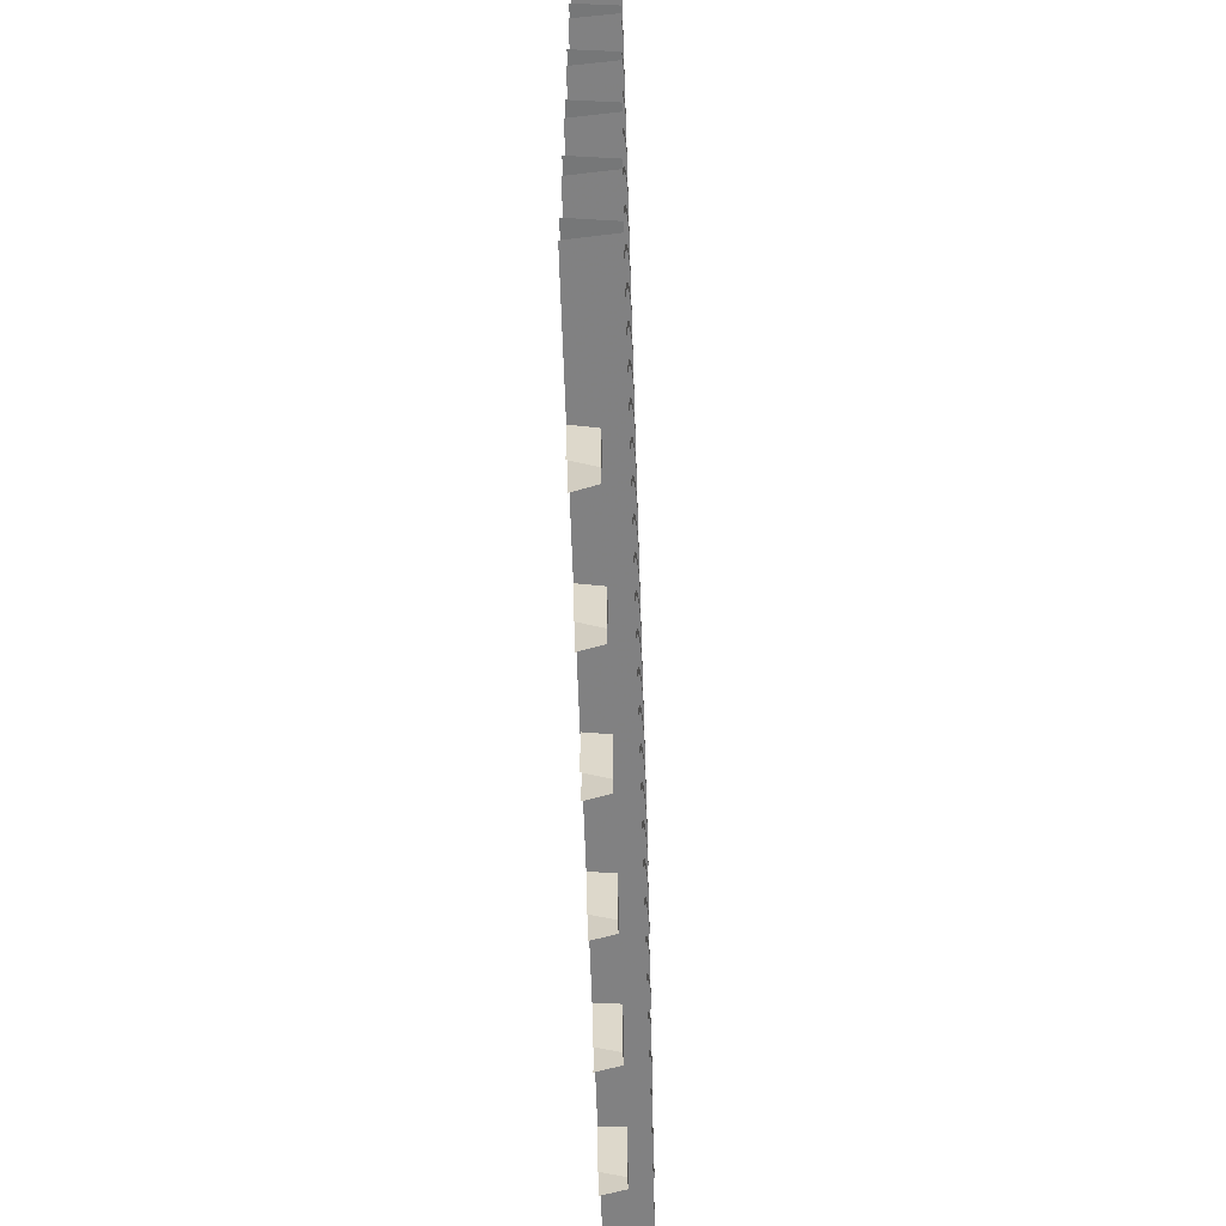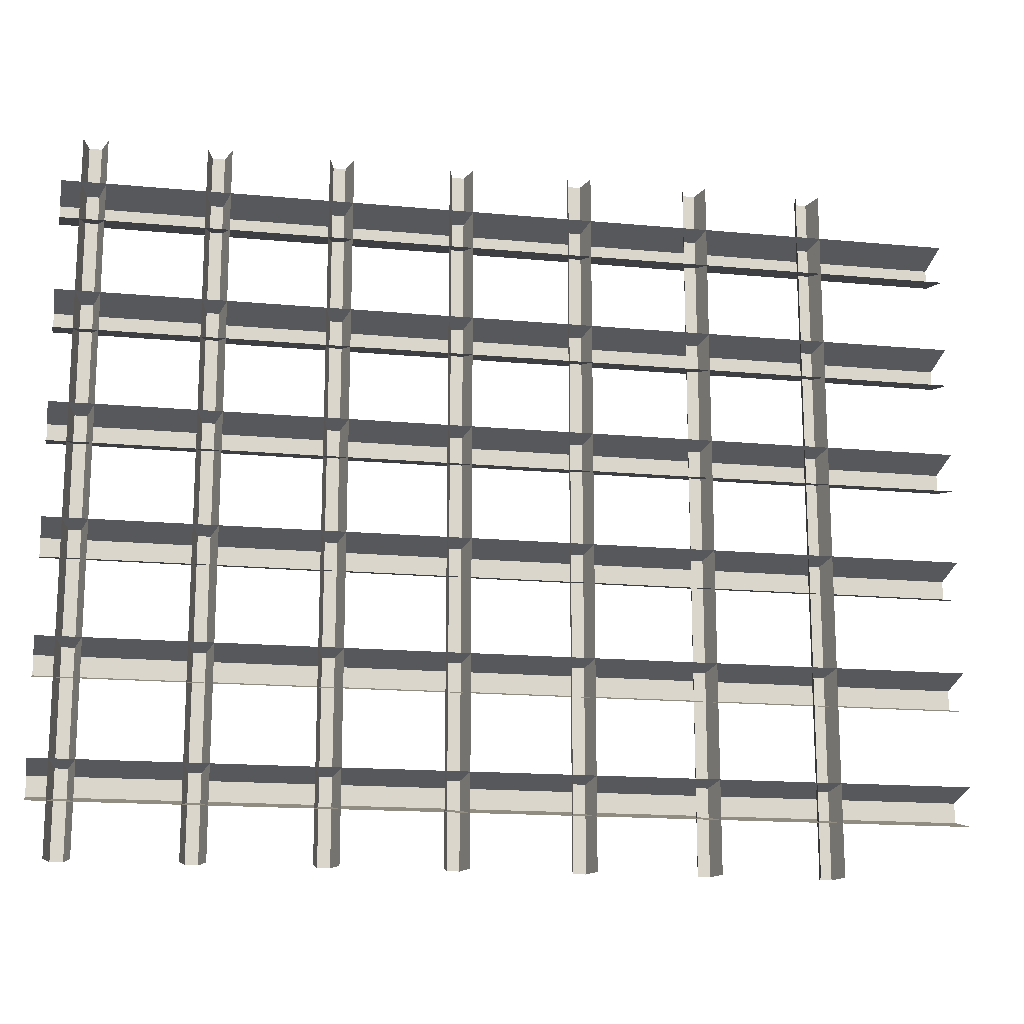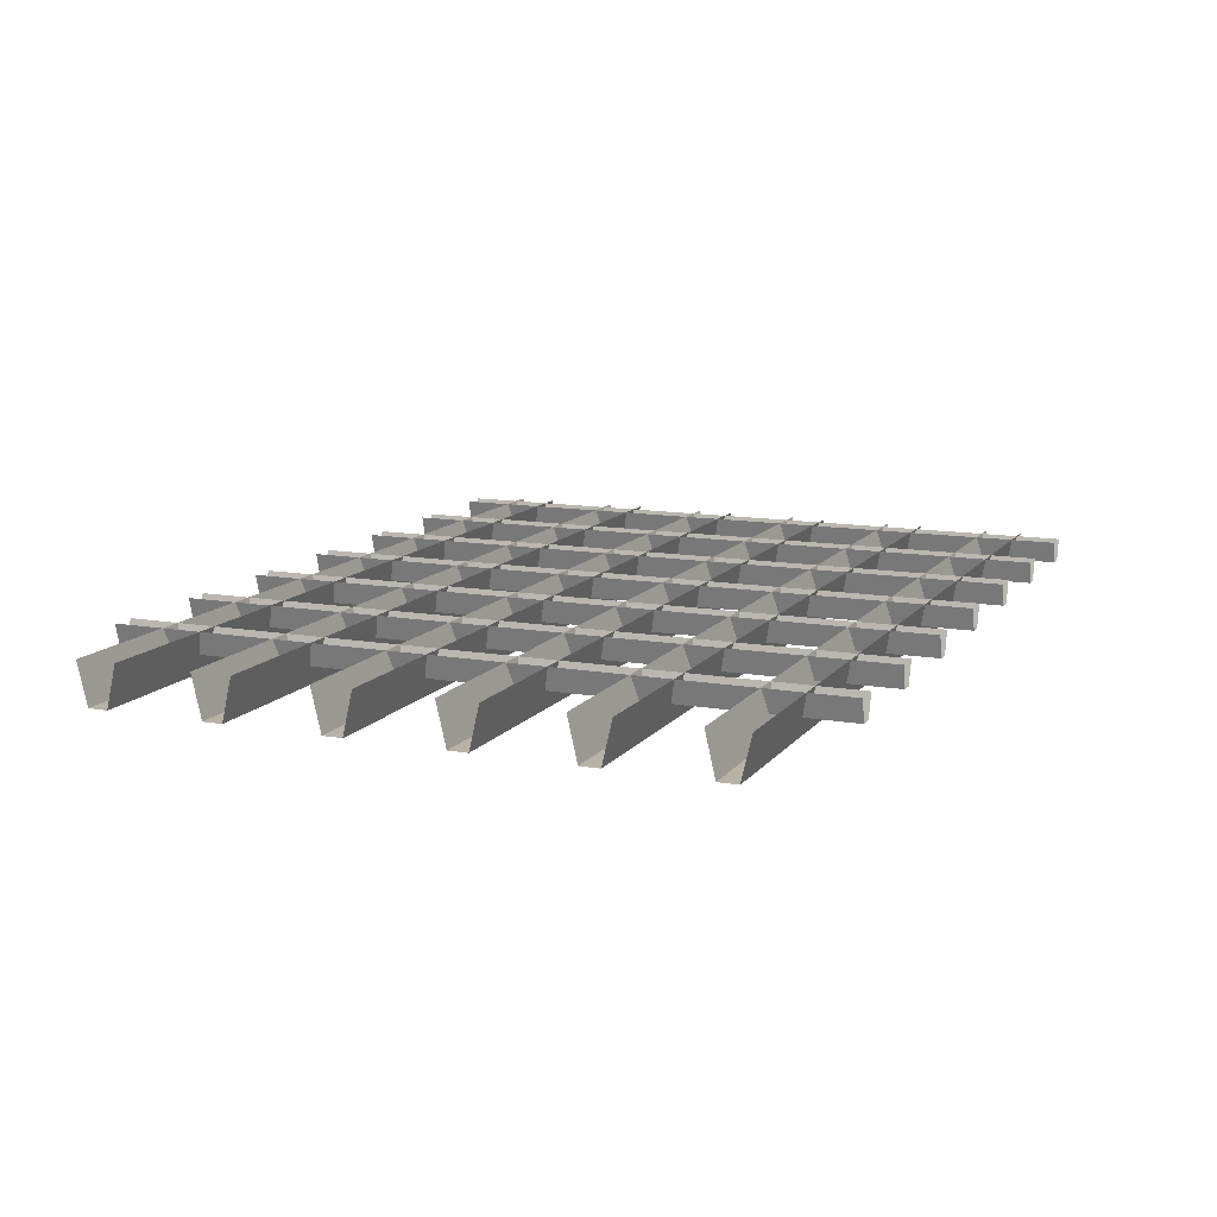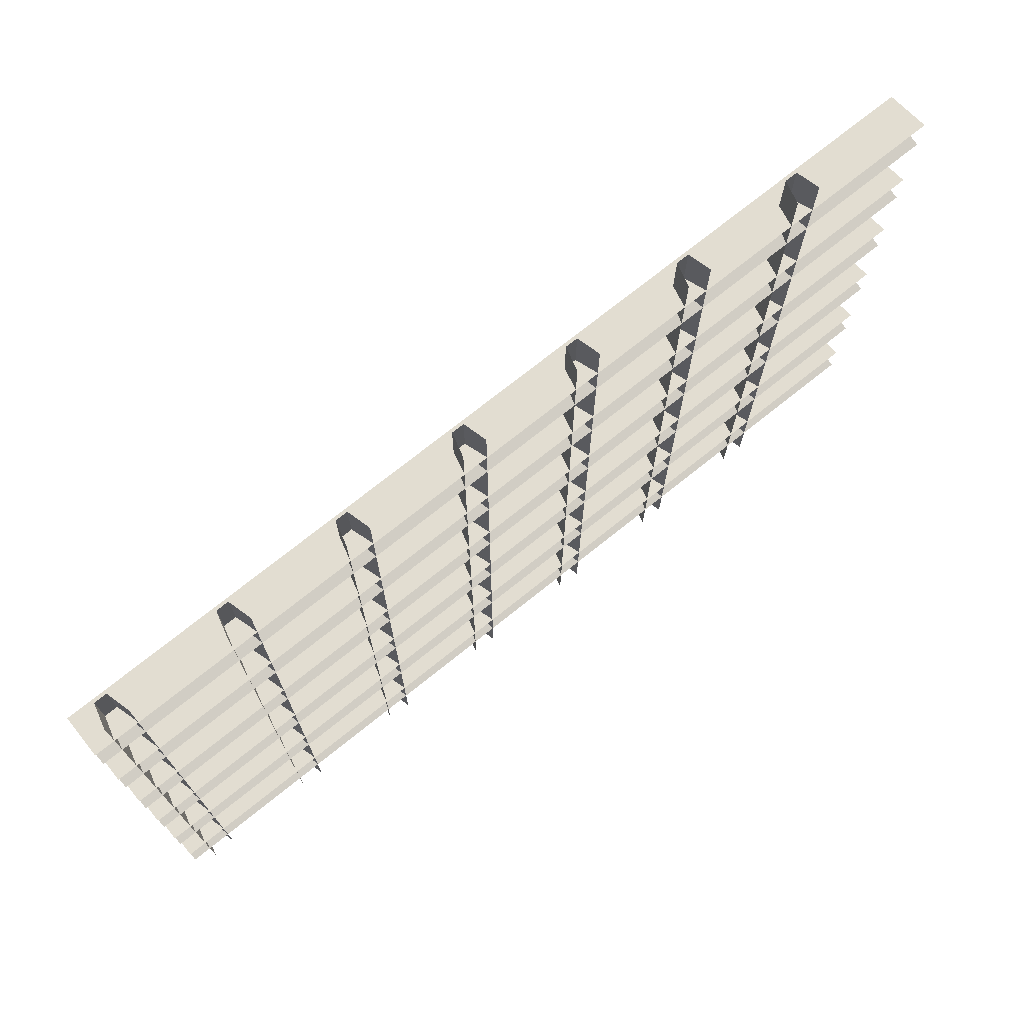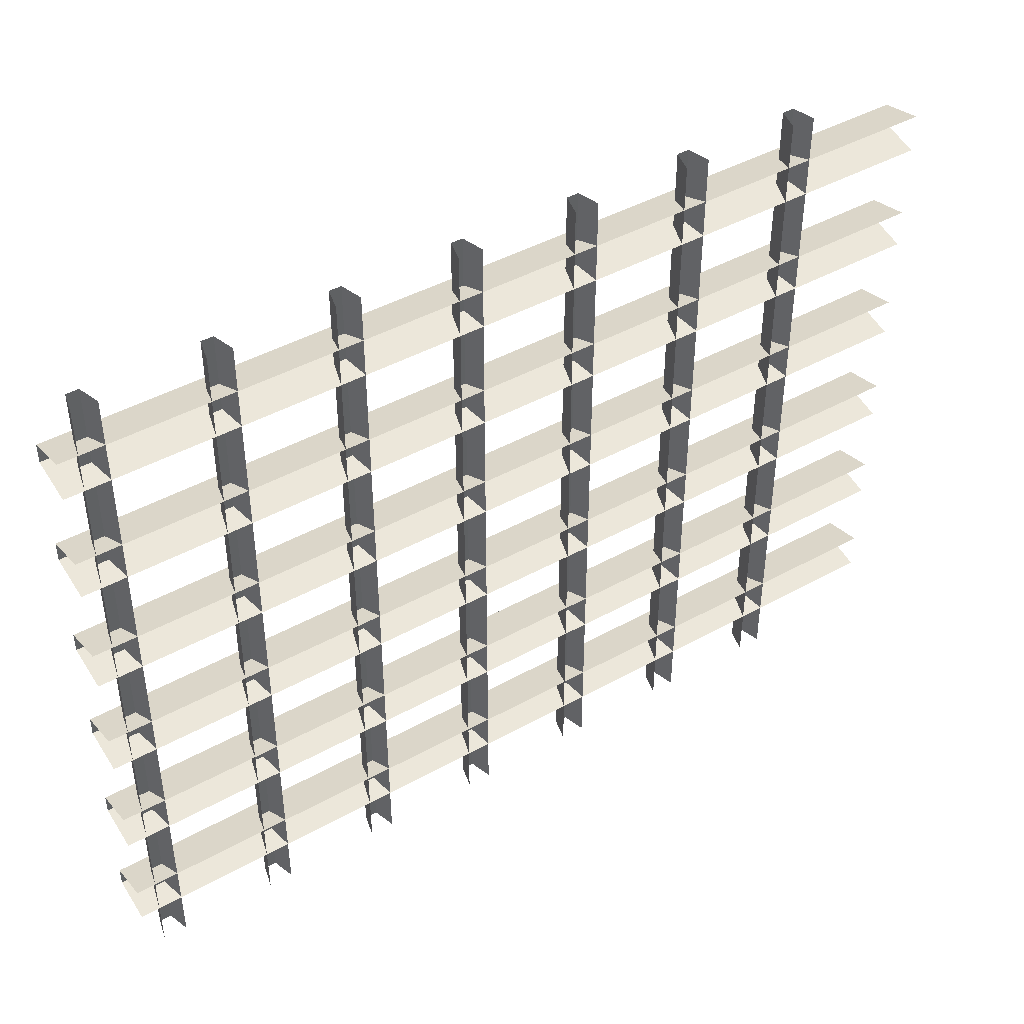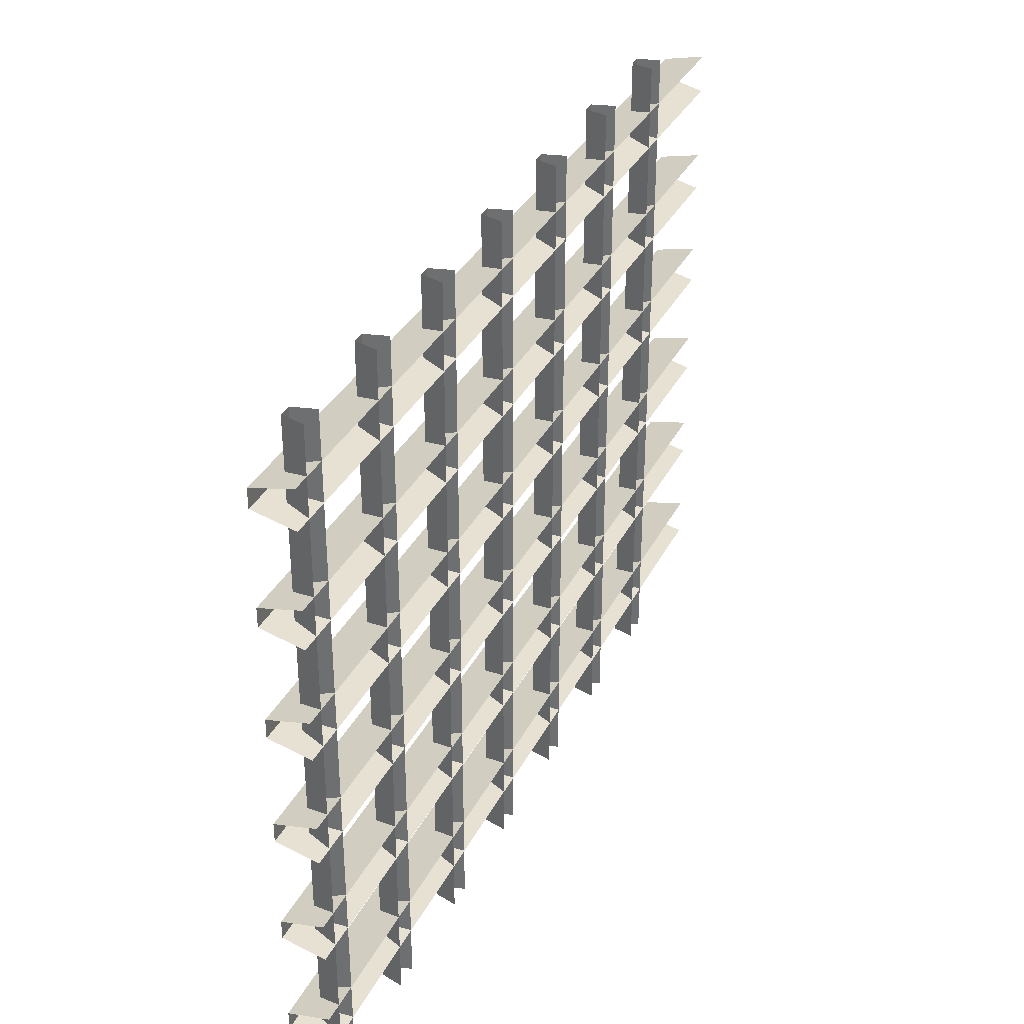
<metadata>
{"format":"obj","ext":"obj","renderer":"f3d","projection":"perspective","resolution":1024,"background":"white","views":[{"elev":-59.8,"azim":-88.2,"up":"+Z"},{"elev":-16.0,"azim":169.1,"up":"+Z"},{"elev":12.2,"azim":-67.3,"up":"+Y"},{"elev":73.3,"azim":141.3,"up":"+Z"},{"elev":43.7,"azim":146.7,"up":"+Z"},{"elev":34.1,"azim":113.8,"up":"+Z"}]}
</metadata>
<code>
v 17.2 7.721 -9.65
v 17.1 7.348 -9.65
v 17.1 7.348 1.952
v 17.2 7.721 1.952
v 16.9 7.348 -9.65
v 16.8 7.721 -9.65
v 16.8 7.721 1.952
v 16.9 7.348 1.952
v 15.2 7.721 -9.65
v 15.1 7.348 -9.65
v 15.1 7.348 1.952
v 15.2 7.721 1.952
v 14.9 7.348 -9.65
v 14.8 7.721 -9.65
v 14.8 7.721 1.952
v 14.9 7.348 1.952
v 13.2 7.721 -9.65
v 13.1 7.348 -9.65
v 13.1 7.348 1.952
v 13.2 7.721 1.952
v 12.9 7.348 -9.65
v 12.8 7.721 -9.65
v 12.8 7.721 1.952
v 12.9 7.348 1.952
v 11.2 7.721 -9.65
v 11.1 7.348 -9.65
v 11.1 7.348 1.952
v 11.2 7.721 1.952
v 10.9 7.348 -9.65
v 10.8 7.721 -9.65
v 10.8 7.721 1.952
v 10.9 7.348 1.952
v 9.2 7.721 -9.65
v 9.1 7.348 -9.65
v 9.1 7.348 1.952
v 9.2 7.721 1.952
v 8.9 7.348 -9.65
v 8.8 7.721 -9.65
v 8.8 7.721 1.952
v 8.9 7.348 1.952
v 7.2 7.721 -9.65
v 7.1 7.348 -9.65
v 7.1 7.348 1.952
v 7.2 7.721 1.952
v 6.9 7.348 -9.65
v 6.8 7.721 -9.65
v 6.8 7.721 1.952
v 6.9 7.348 1.952
v 5.2 7.721 -9.65
v 5.1 7.348 -9.65
v 5.1 7.348 1.952
v 5.2 7.721 1.952
v 4.9 7.348 -9.65
v 4.8 7.721 -9.65
v 4.8 7.721 1.952
v 4.9 7.348 1.952
v 17.52 7.727 -2.548
v 17.52 7.035 -2.708
v 2.64 7.035 -2.708
v 2.64 7.727 -2.548
v 17.52 7.035 -3.028
v 17.52 7.727 -3.188
v 2.64 7.727 -3.188
v 2.64 7.035 -3.028
v 17.52 7.727 -4.418
v 17.52 7.035 -4.578
v 2.64 7.035 -4.578
v 2.64 7.727 -4.418
v 17.52 7.035 -4.898
v 17.52 7.727 -5.058
v 2.64 7.727 -5.058
v 2.64 7.035 -4.898
v 17.52 7.727 -0.6784
v 17.52 7.035 -0.8384
v 2.64 7.035 -0.8384
v 2.64 7.727 -0.6784
v 17.52 7.035 -1.158
v 17.52 7.727 -1.318
v 2.64 7.727 -1.318
v 2.64 7.035 -1.158
v 17.52 7.727 1.191
v 17.52 7.035 1.031
v 2.64 7.035 1.031
v 2.64 7.727 1.191
v 17.52 7.035 0.7112
v 17.52 7.727 0.5512
v 2.64 7.727 0.5512
v 2.64 7.035 0.7112
v 17.52 7.727 -8.157
v 17.52 7.035 -8.317
v 2.64 7.035 -8.317
v 2.64 7.727 -8.157
v 17.52 7.035 -8.637
v 17.52 7.727 -8.797
v 2.64 7.727 -8.797
v 2.64 7.035 -8.637
v 17.52 7.727 -6.287
v 17.52 7.035 -6.447
v 2.64 7.035 -6.447
v 2.64 7.727 -6.287
v 17.52 7.035 -6.767
v 17.52 7.727 -6.927
v 2.64 7.727 -6.927
v 2.64 7.035 -6.767
f 3 2 1 4
f 7 6 5 8
f 3 8 5 2
f 11 10 9 12
f 15 14 13 16
f 11 16 13 10
f 19 18 17 20
f 23 22 21 24
f 19 24 21 18
f 27 26 25 28
f 31 30 29 32
f 27 32 29 26
f 35 34 33 36
f 39 38 37 40
f 35 40 37 34
f 43 42 41 44
f 47 46 45 48
f 43 48 45 42
f 51 50 49 52
f 55 54 53 56
f 51 56 53 50
f 59 58 57 60
f 63 62 61 64
f 59 64 61 58
f 67 66 65 68
f 71 70 69 72
f 67 72 69 66
f 75 74 73 76
f 79 78 77 80
f 75 80 77 74
f 83 82 81 84
f 87 86 85 88
f 83 88 85 82
f 91 90 89 92
f 95 94 93 96
f 91 96 93 90
f 99 98 97 100
f 103 102 101 104
f 99 104 101 98

</code>
